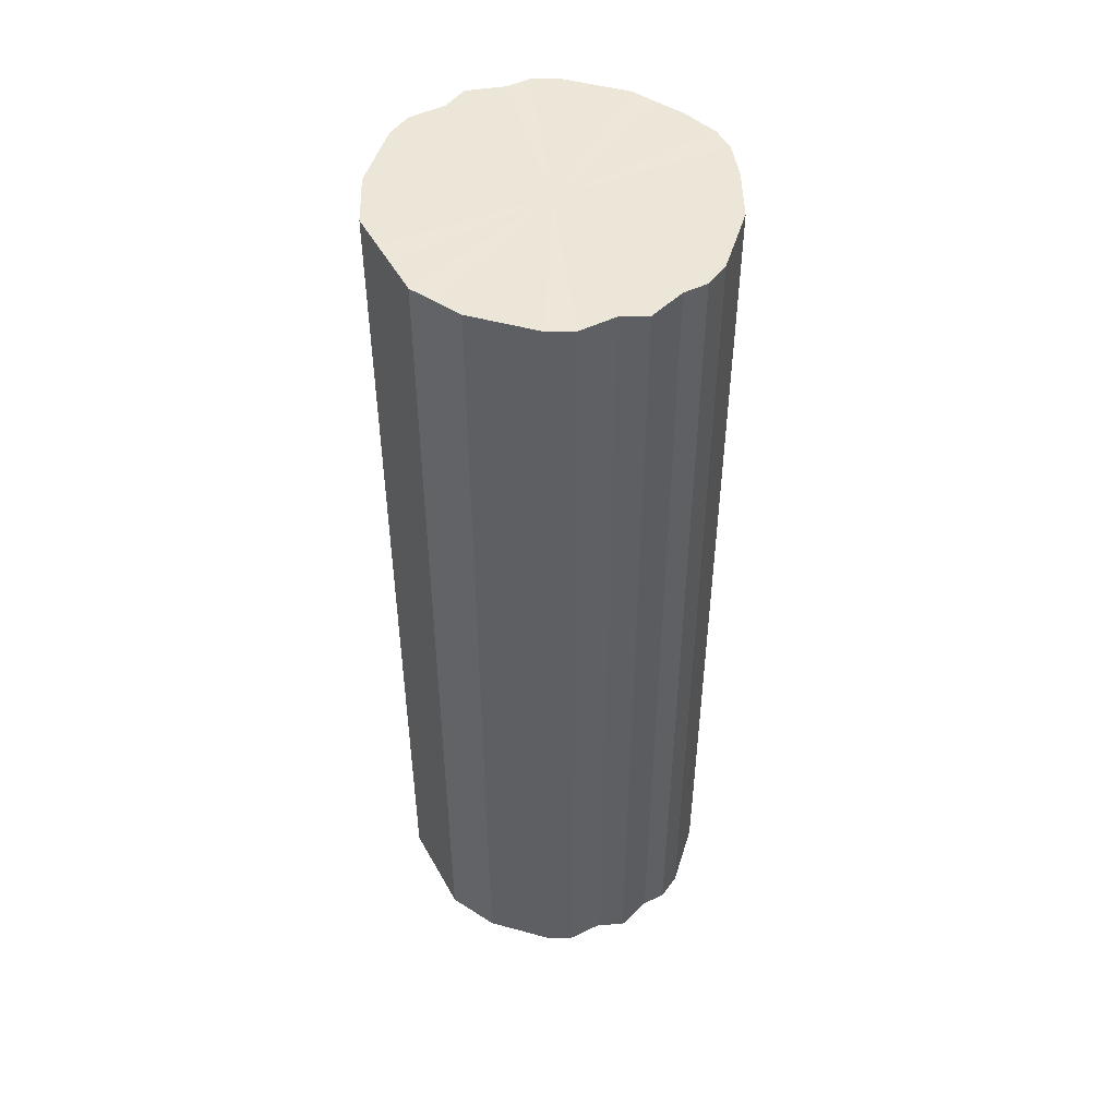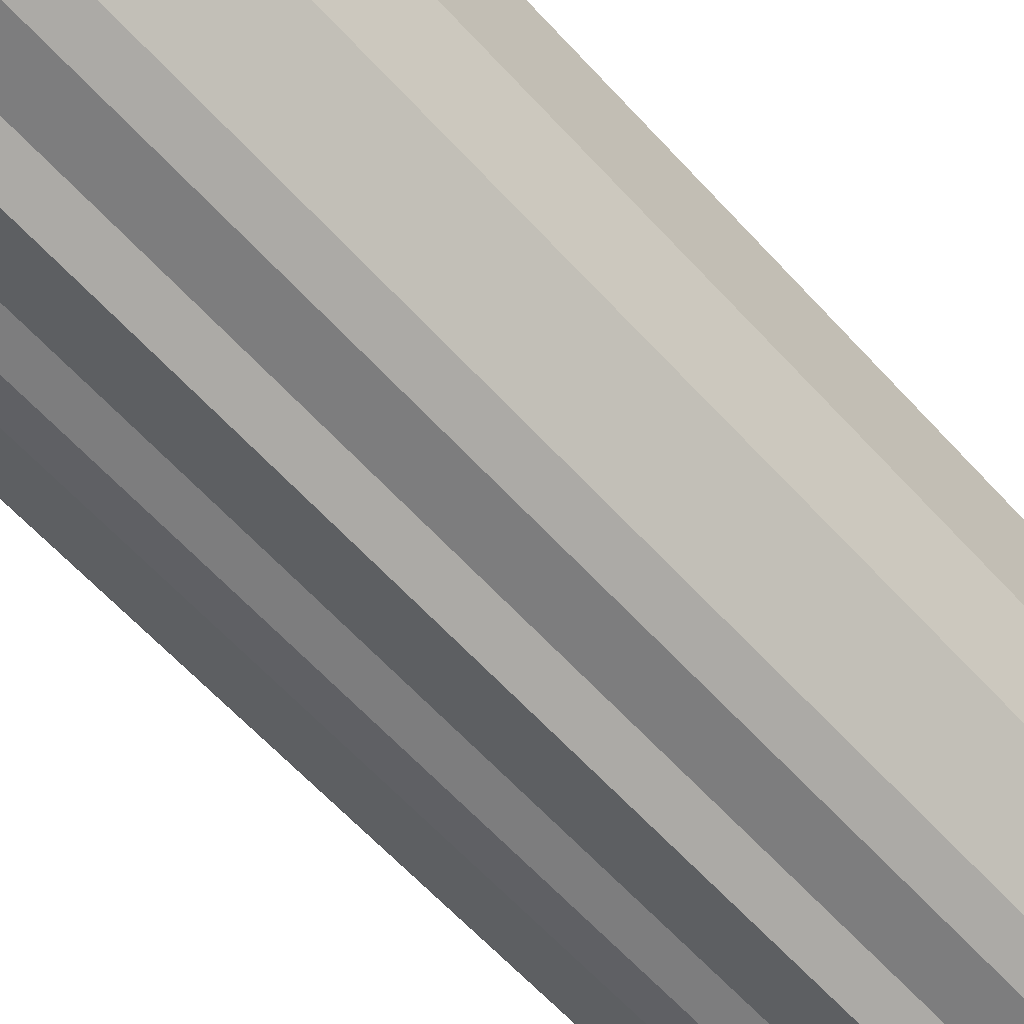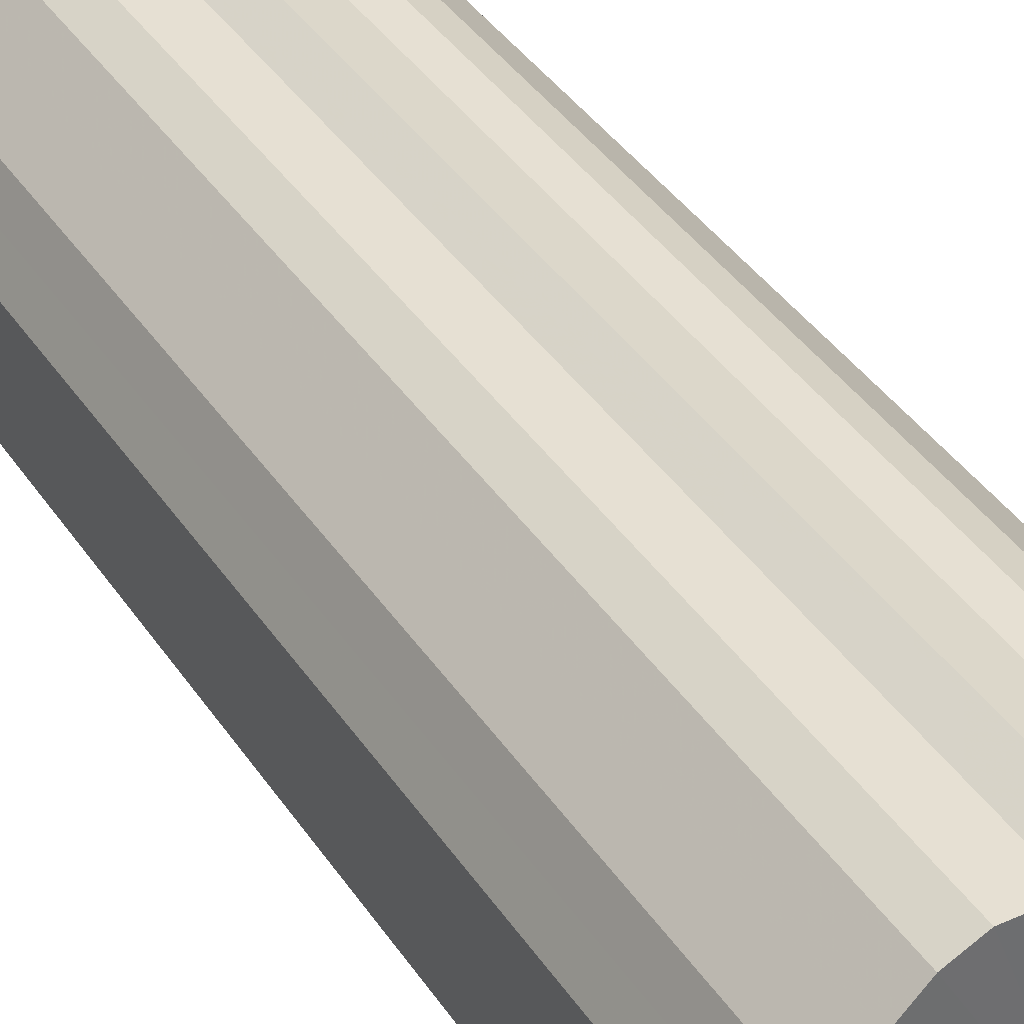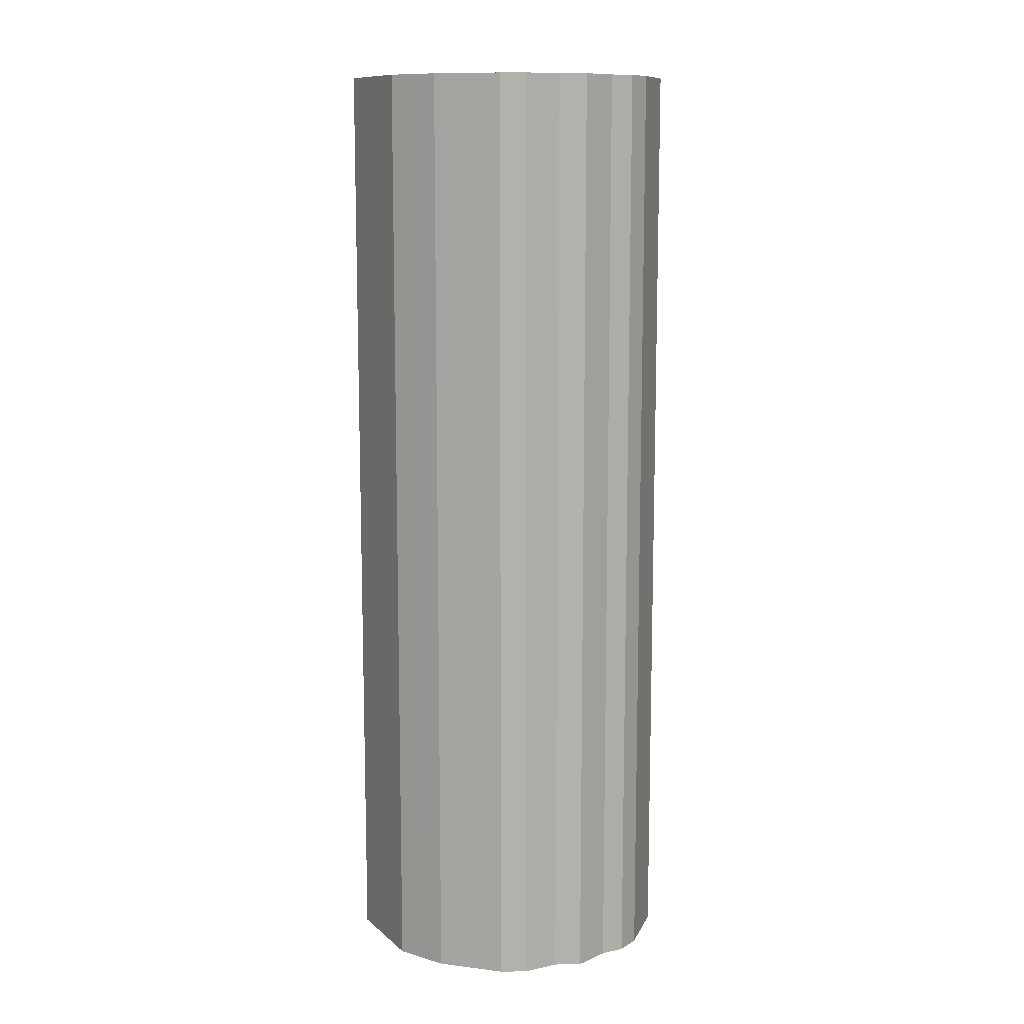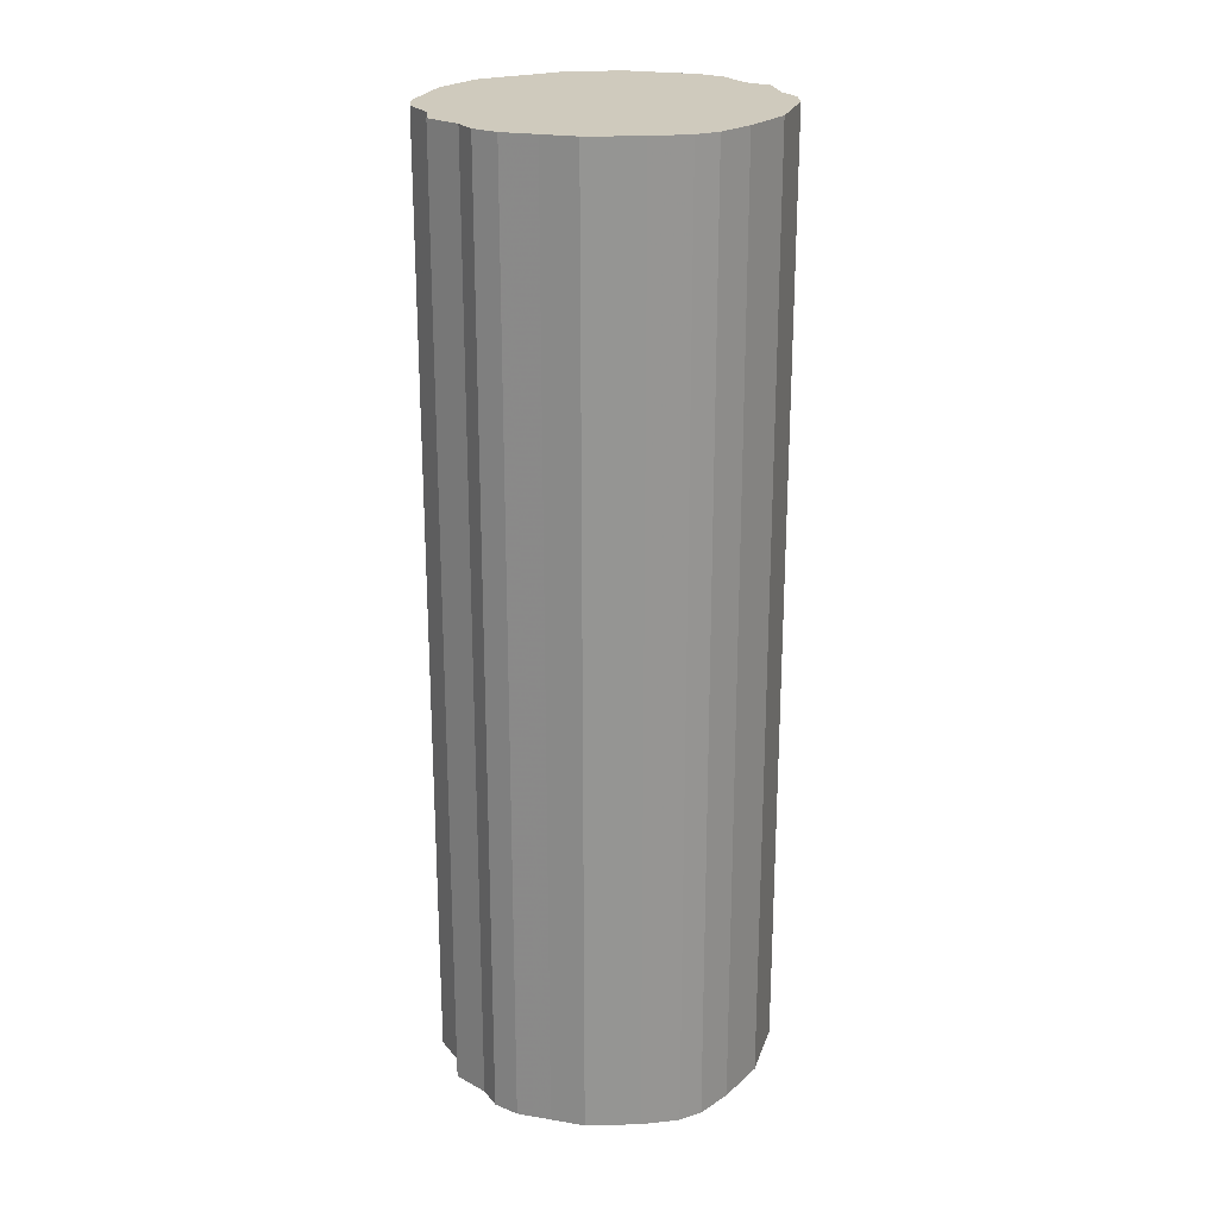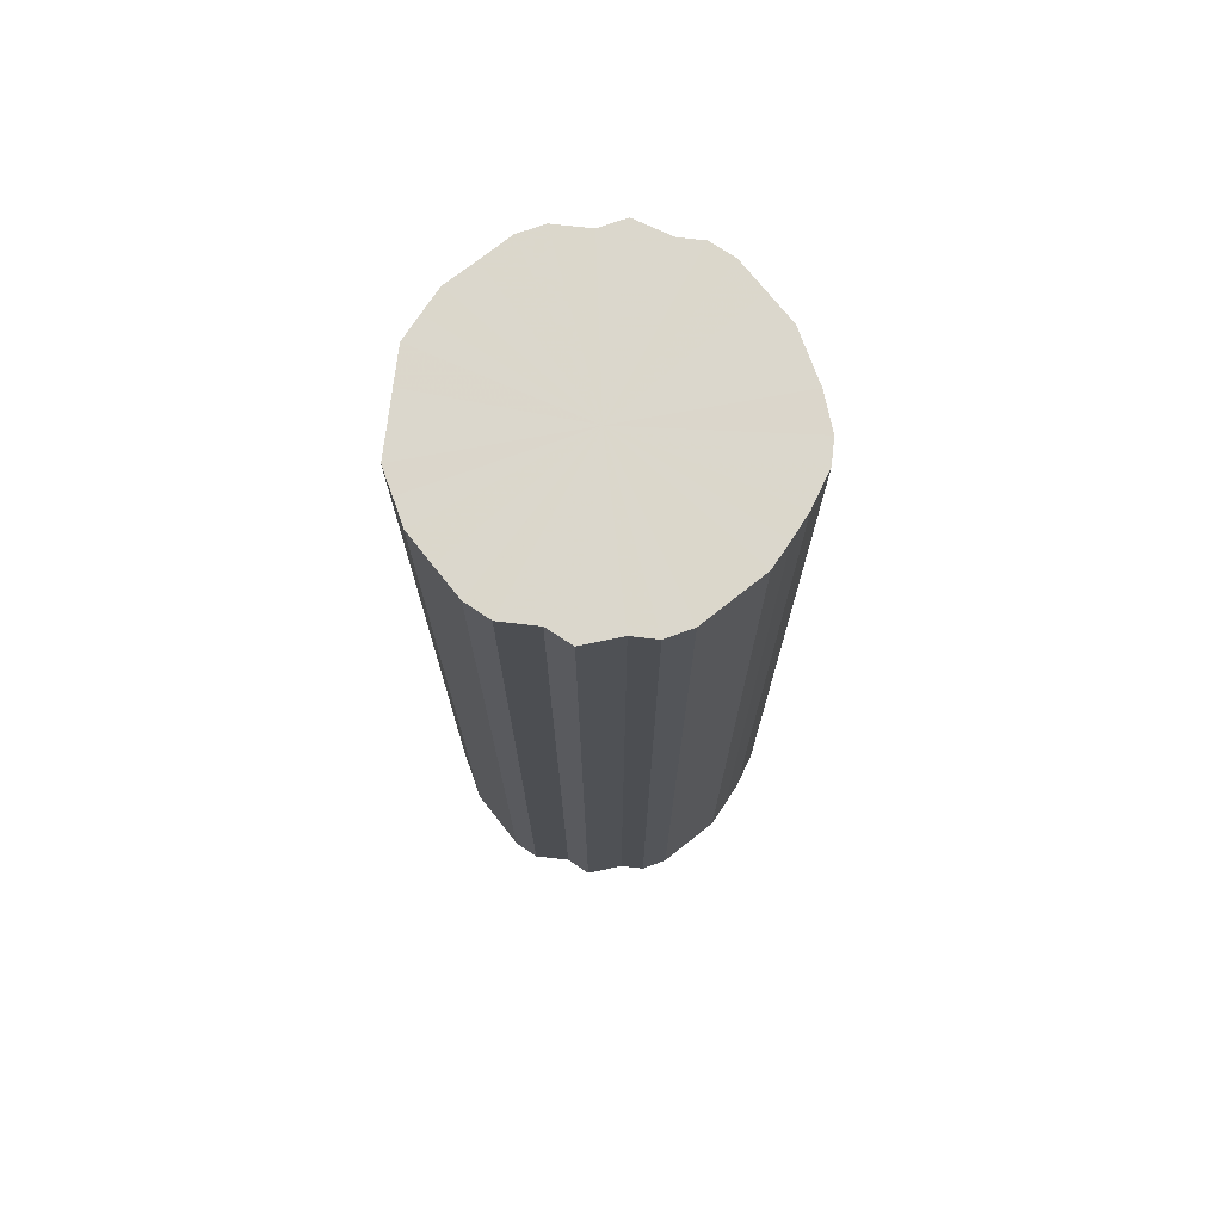
<metadata>
{"format":"obj","ext":"obj","renderer":"f3d","projection":"perspective","resolution":1024,"background":"white","views":[{"elev":49.2,"azim":-28.0,"up":"+Z"},{"elev":-59.2,"azim":-138.6,"up":"+Y"},{"elev":38.3,"azim":-29.7,"up":"+Y"},{"elev":11.1,"azim":-28.0,"up":"+Z"},{"elev":22.9,"azim":61.1,"up":"+Z"},{"elev":73.4,"azim":6.7,"up":"+Z"}]}
</metadata>
<code>
o 19033
v 2165 1871 15.33
v 2165 1871 15.33
v 2165 1871 14.55
v 2165 1871 15.33
v 2165 1871 14.55
v 2165 1871 15.33
v 2165 1871 14.55
v 2165 1871 15.33
v 2165 1871 14.55
v 2165 1871 15.33
v 2165 1871 14.55
v 2165 1871 15.33
v 2165 1871 14.55
v 2165 1871 15.33
v 2165 1871 14.55
v 2165 1871 15.33
v 2165 1871 14.55
v 2165 1871 15.33
v 2165 1871 14.55
v 2165 1871 15.33
v 2165 1871 14.55
v 2165 1871 15.33
v 2165 1871 14.55
v 2165 1871 15.33
v 2165 1871 14.55
v 2165 1871 15.33
v 2165 1871 14.55
v 2165 1871 15.33
v 2165 1871 14.55
v 2165 1871 15.33
v 2165 1871 14.55
v 2165 1871 15.33
v 2165 1871 14.55
v 2165 1871 15.33
v 2165 1871 14.55
v 2165 1871 15.33
v 2165 1871 14.55
v 2165 1871 15.33
v 2165 1871 14.55
v 2165 1871 15.33
v 2165 1871 14.55
v 2165 1871 15.33
v 2165 1871 14.55
v 2165 1871 15.33
v 2165 1871 14.55
v 2165 1871 15.33
v 2165 1871 14.55
v 2165 1871 15.33
v 2165 1871 14.55
v 2165 1871 15.33
v 2165 1871 14.55
v 2165 1871 15.33
v 2165 1871 14.55
v 2165 1871 15.33
v 2165 1871 14.55
v 2165 1871 15.33
v 2165 1871 14.55
v 2165 1871 15.33
v 2165 1871 14.55
v 2165 1871 15.33
v 2165 1871 14.55
v 2165 1871 15.33
v 2165 1871 14.55
v 2165 1871 15.33
v 2165 1871 14.55
v 2165 1871 15.33
v 2165 1871 14.55
v 2165 1871 14.55
v 2165 1871 14.55
v 2165 1871 15.33
v 2165 1871 14.55
v 2165 1871 15.33
v 2165 1871 14.55
v 2165 1871 14.55
v 2165 1871 15.33
v 2165 1871 14.55
v 2165 1871 15.33
v 2165 1871 15.33
v 2165 1871 14.55
v 2165 1871 14.55
v 2165 1871 15.33
v 2165 1871 14.55
v 2165 1871 15.33
v 2165 1871 15.33
v 2165 1871 14.55
v 2165 1871 14.55
v 2165 1871 15.33
v 2165 1871 14.55
v 2165 1871 15.33
v 2165 1871 15.33
v 2165 1871 14.55
v 2165 1871 14.55
v 2165 1871 15.33
v 2165 1871 14.55
v 2165 1871 15.33
v 2165 1871 15.33
v 2165 1871 14.55
v 2165 1871 14.55
v 2165 1871 15.33
v 2165 1871 14.55
v 2165 1871 15.33
v 2165 1871 15.33
v 2165 1871 14.55
v 2165 1871 14.55
v 2165 1871 15.33
v 2165 1871 14.55
v 2165 1871 15.33
v 2165 1871 15.33
v 2165 1871 14.55
v 2165 1871 14.55
v 2165 1871 15.33
v 2165 1871 14.55
v 2165 1871 15.33
v 2165 1871 15.33
v 2165 1871 14.55
v 2165 1871 14.55
v 2165 1871 15.33
v 2165 1871 14.55
v 2165 1871 15.33
v 2165 1871 15.33
v 2165 1871 14.55
v 2165 1871 14.55
v 2165 1871 15.33
v 2165 1871 14.55
v 2165 1871 15.33
v 2165 1871 15.33
v 2165 1871 14.55
v 2165 1871 14.55
v 2165 1871 15.33
v 2165 1871 14.55
v 2165 1871 15.33
v 2165 1871 15.33
v 2165 1871 14.55
v 2165 1871 14.55
v 2165 1871 15.33
v 2165 1871 15.33
v 2165 1871 15.33
v 2165 1871 15.33
v 2165 1871 15.33
v 2165 1871 15.33
v 2165 1871 15.33
v 2165 1871 15.33
v 2165 1871 15.33
v 2165 1871 15.33
v 2165 1871 15.33
v 2165 1871 15.33
v 2165 1871 15.33
v 2165 1871 15.33
v 2165 1871 15.33
v 2165 1871 15.33
v 2165 1871 15.33
v 2165 1871 15.33
v 2165 1871 15.33
v 2165 1871 15.33
v 2165 1871 15.33
v 2165 1871 15.33
v 2165 1871 15.33
v 2165 1871 15.33
v 2165 1871 15.33
v 2165 1871 15.33
v 2165 1871 15.33
v 2165 1871 15.33
v 2165 1871 15.33
v 2165 1871 15.33
v 2165 1871 15.33
v 2165 1871 15.33
v 2165 1871 15.33
v 2165 1871 15.33
v 2165 1871 15.33
v 2165 1871 15.33
v 2165 1871 15.33
v 2165 1871 14.55
v 2165 1871 14.55
v 2165 1871 14.55
v 2165 1871 14.55
v 2165 1871 14.55
v 2165 1871 14.55
v 2165 1871 14.55
v 2165 1871 14.55
v 2165 1871 14.55
v 2165 1871 14.55
v 2165 1871 14.55
v 2165 1871 14.55
v 2165 1871 14.55
v 2165 1871 14.55
v 2165 1871 14.55
v 2165 1871 14.55
v 2165 1871 14.55
v 2165 1871 14.55
v 2165 1871 14.55
v 2165 1871 14.55
v 2165 1871 14.55
v 2165 1871 14.55
v 2165 1871 14.55
v 2165 1871 14.55
v 2165 1871 14.55
v 2165 1871 14.55
v 2165 1871 14.55
v 2165 1871 14.55
v 2165 1871 14.55
v 2165 1871 14.55
v 2165 1871 14.55
v 2165 1871 14.55
v 2165 1871 14.55
v 2165 1871 14.55
v 2165 1871 14.55
f 1 2 3
f 2 4 5
f 6 1 7
f 4 8 9
f 10 6 11
f 8 12 13
f 14 10 15
f 12 16 17
f 18 14 19
f 16 20 21
f 22 18 23
f 20 24 25
f 26 22 27
f 24 28 29
f 30 26 31
f 28 32 33
f 34 30 35
f 32 36 37
f 38 34 39
f 36 40 41
f 42 38 43
f 40 44 45
f 46 42 47
f 44 48 49
f 50 46 51
f 48 52 53
f 54 50 55
f 52 56 57
f 58 54 59
f 56 60 61
f 62 58 63
f 60 64 65
f 66 62 67
f 64 66 68
f 69 70 71
f 71 72 73
f 74 75 69
f 76 77 74
f 73 78 79
f 80 81 76
f 82 83 80
f 79 84 85
f 86 87 82
f 88 89 86
f 85 90 91
f 92 93 88
f 94 95 92
f 91 96 97
f 98 99 94
f 100 101 98
f 97 102 103
f 104 105 100
f 106 107 104
f 103 108 109
f 110 111 106
f 112 113 110
f 109 114 115
f 116 117 112
f 118 119 116
f 115 120 121
f 122 123 118
f 124 125 122
f 121 126 127
f 128 129 124
f 130 131 128
f 127 132 133
f 134 135 130
f 133 136 134
f 137 138 139
f 137 140 138
f 137 139 141
f 137 142 140
f 137 141 143
f 137 144 142
f 137 143 145
f 137 146 144
f 137 145 147
f 137 148 146
f 137 147 149
f 137 150 148
f 137 149 151
f 137 152 150
f 137 151 153
f 137 154 152
f 137 153 155
f 137 156 154
f 137 155 157
f 137 158 156
f 137 157 159
f 137 160 158
f 137 159 161
f 137 162 160
f 137 161 163
f 137 164 162
f 137 163 165
f 137 166 164
f 137 165 167
f 137 168 166
f 137 167 169
f 137 170 168
f 137 169 171
f 137 171 170
f 172 173 174
f 172 175 173
f 172 174 176
f 172 177 175
f 172 176 178
f 172 179 177
f 172 178 180
f 172 181 179
f 172 180 182
f 172 183 181
f 172 182 184
f 172 185 183
f 172 184 186
f 172 187 185
f 172 186 188
f 172 189 187
f 172 188 190
f 172 191 189
f 172 190 192
f 172 193 191
f 172 192 194
f 172 195 193
f 172 194 196
f 172 197 195
f 172 196 198
f 172 199 197
f 172 198 200
f 172 201 199
f 172 200 202
f 172 203 201
f 172 202 204
f 172 205 203
f 172 204 206
f 172 206 205

</code>
